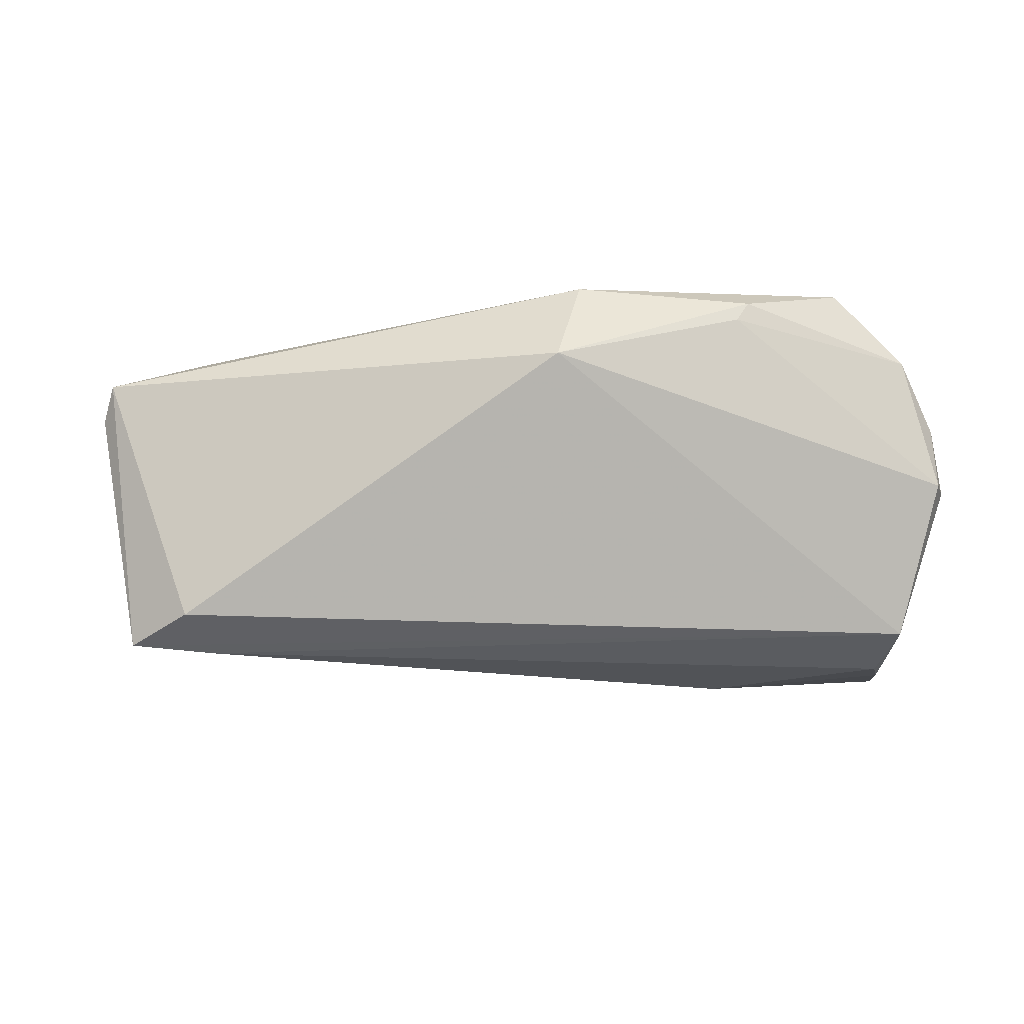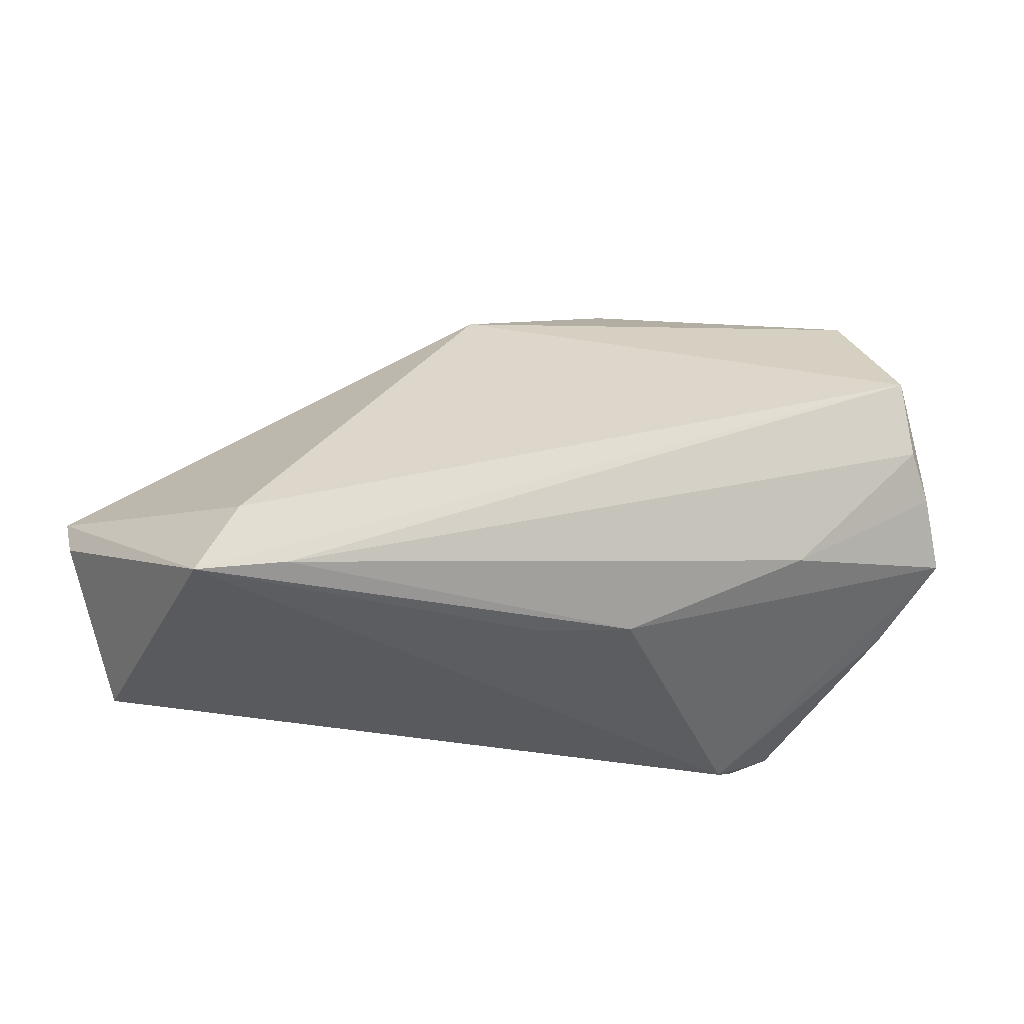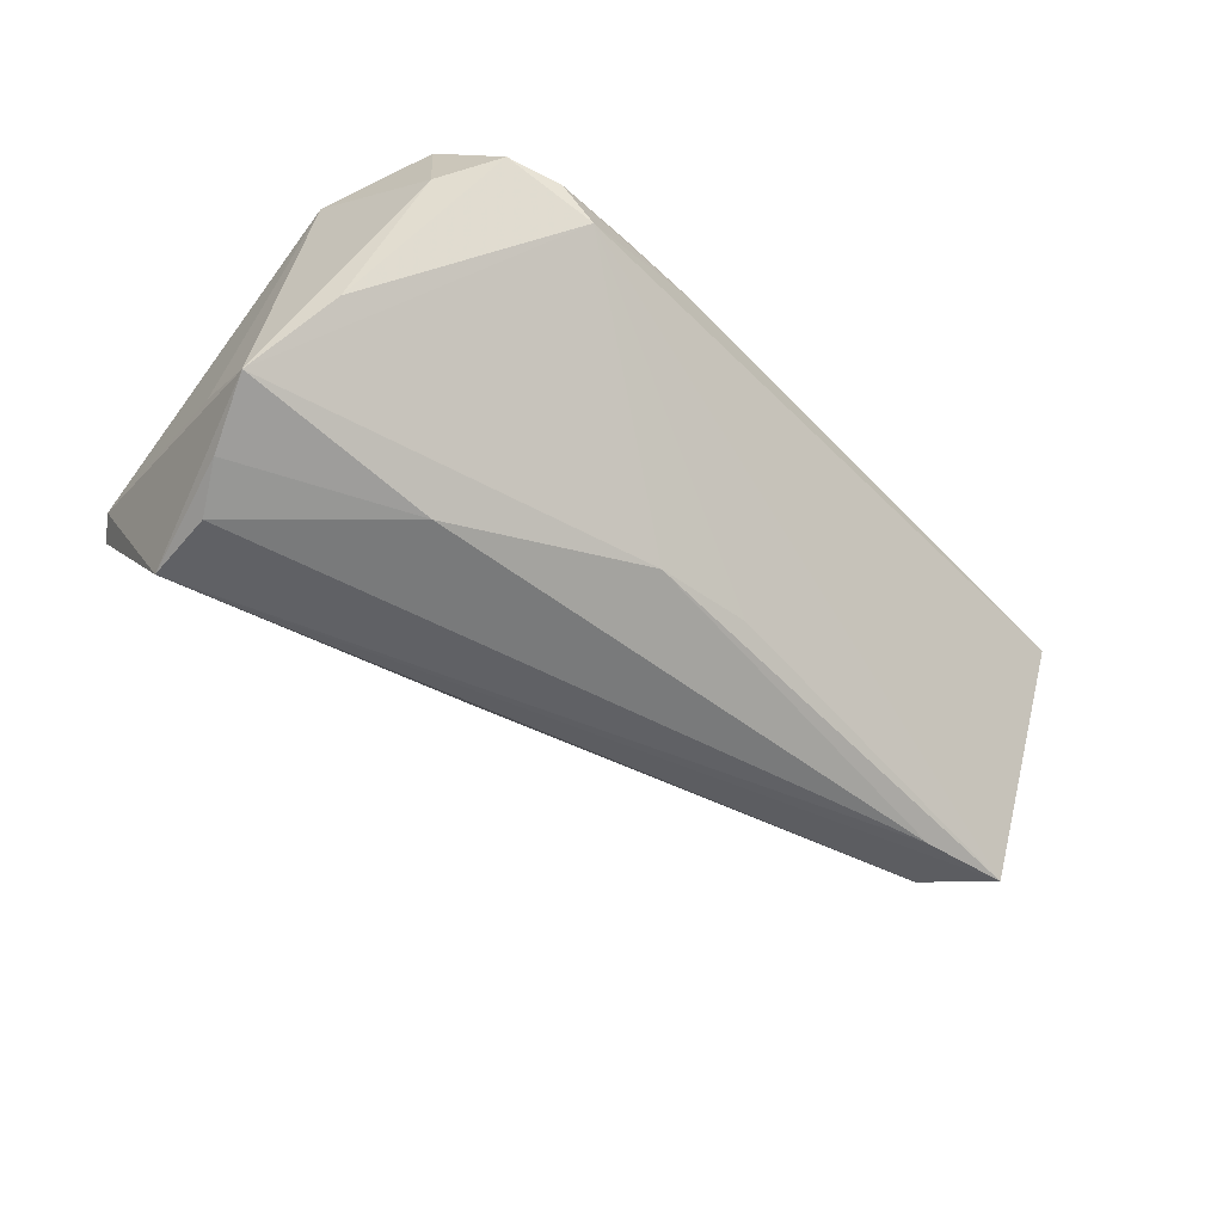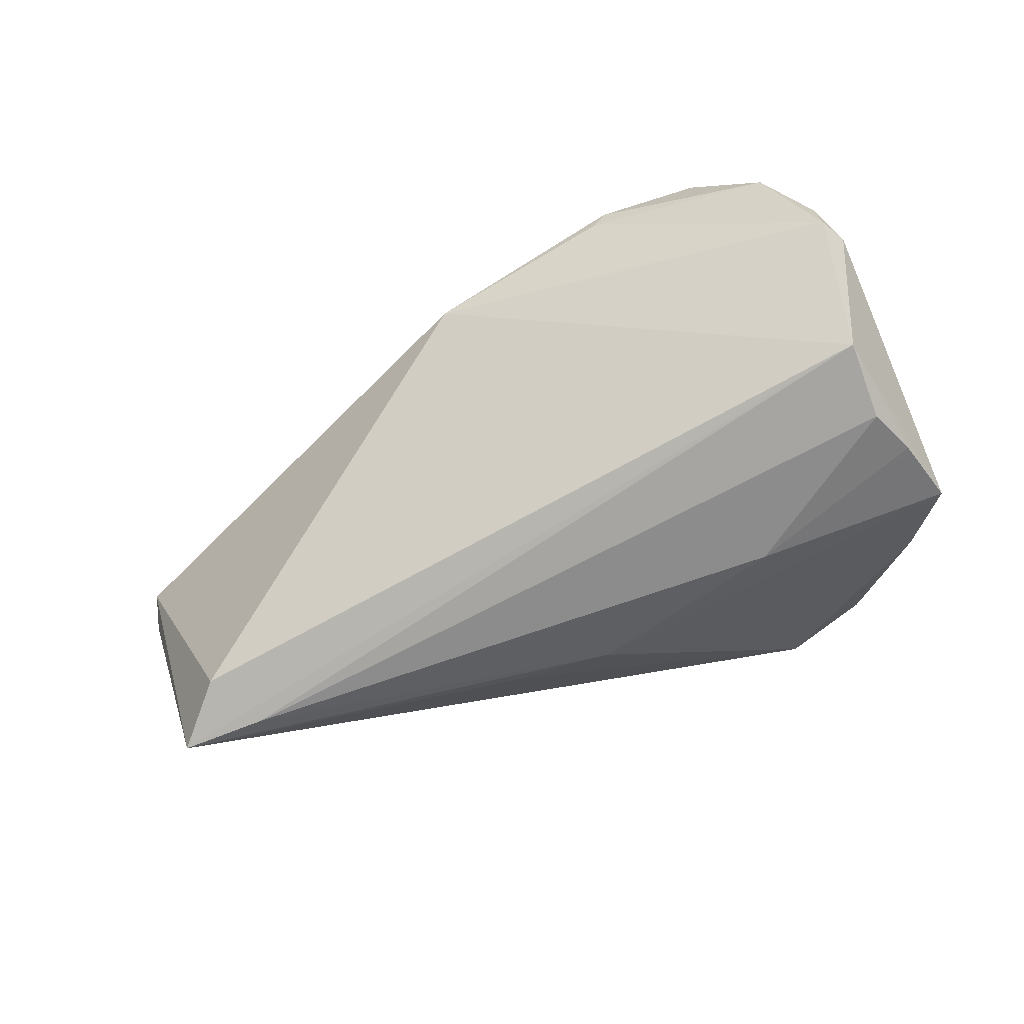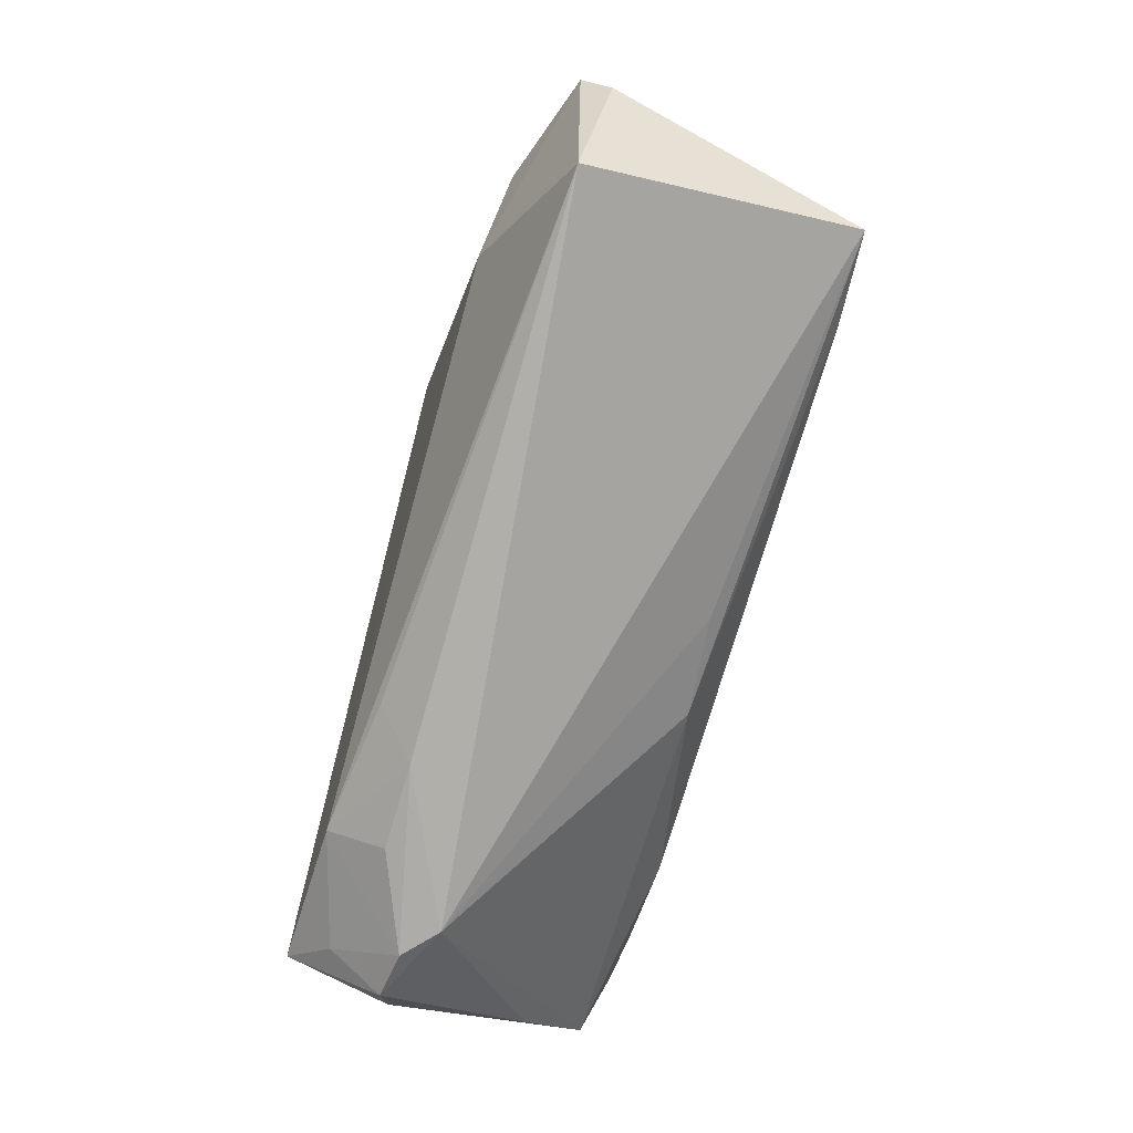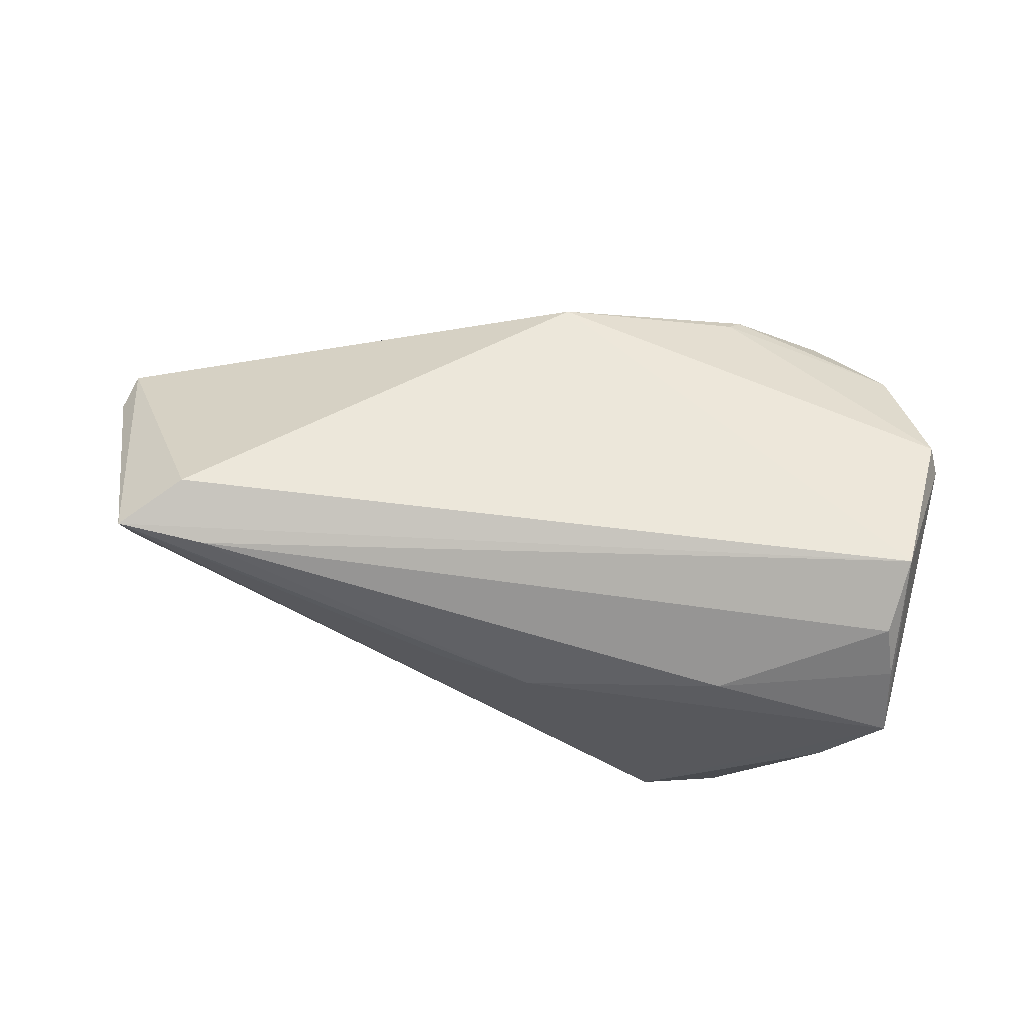
<metadata>
{"format":"obj","ext":"obj","renderer":"f3d","projection":"perspective","resolution":1024,"background":"white","views":[{"elev":-28.3,"azim":163.0,"up":"+Z"},{"elev":-10.5,"azim":155.2,"up":"+Y"},{"elev":-52.4,"azim":-43.2,"up":"+Z"},{"elev":-69.2,"azim":-165.0,"up":"+Z"},{"elev":-73.3,"azim":75.7,"up":"+Y"},{"elev":-73.6,"azim":159.0,"up":"+Z"}]}
</metadata>
<code>
v -0.04872 -0.022 0.02189
v -0.05013 -0.01278 0.02154
v -0.04456 0.0307 0.01828
v 0.002327 0.02849 0.009045
v -0.05684 0.002076 -0.01153
v -0.02774 -0.03211 0.01393
v -0.04576 -0.03198 0.01046
v 0.03626 -0.01148 0.01951
v -0.03931 -0.03401 0.009489
v -0.0215 0.03393 0.01551
v -0.03504 -0.03447 0.005627
v -0.05404 -0.008369 0.02039
v -0.008939 -0.01753 -0.01698
v 0.04466 -0.002033 0.01788
v -0.001602 0.02652 0.02136
v 0.05786 -0.007929 0.009406
v 0.003291 -0.01835 -0.01624
v 0.03754 0.001973 0.01871
v -0.05352 -0.01565 -0.008331
v -0.01724 -0.03186 0.01352
v -0.04555 0.03447 0.0125
v 0.04445 -0.006083 -0.01965
v -0.04377 -0.02736 0.01721
v -0.02302 0.03447 0.01802
v 0.01501 0.0115 0.02189
v 0.05086 -0.02667 0.0117
v -0.05786 -0.00624 -0.01654
v -0.03293 -0.007418 -0.02038
v 0.05024 -0.01421 -0.0215
v -0.0297 -0.02656 0.02082
v -0.0535 0.02749 -0.003031
v 0.03912 -0.01265 -0.02189
v -0.03632 0.03426 0.02189
v -0.05437 0.002422 -0.01957
v -0.01268 -0.02742 0.01825
v 0.05754 -0.004129 0.01303
v -0.05097 0.00845 -0.02151
v -0.05126 0.03045 0.004863
v -0.05042 -0.0249 0.00895
v -0.05005 0.01837 -0.02058
v -0.05126 0.03071 -0.003657
f 12 33 3
f 3 38 12
f 40 4 22
f 22 29 40
f 8 30 26
f 26 20 11
f 26 29 16
f 11 29 26
f 21 3 33
f 38 3 21
f 41 4 40
f 41 10 4
f 41 21 10
f 38 21 41
f 2 33 12
f 8 14 25
f 25 15 33
f 36 14 8
f 8 26 36
f 36 26 16
f 4 15 36
f 36 22 4
f 16 29 36
f 29 22 36
f 30 20 35
f 35 26 30
f 20 26 35
f 24 21 33
f 10 21 24
f 33 15 24
f 24 15 4
f 4 10 24
f 31 41 40
f 38 41 31
f 31 5 12
f 12 38 31
f 6 20 30
f 1 2 12
f 1 30 8
f 8 25 1
f 33 2 1
f 1 25 33
f 12 39 1
f 39 7 1
f 28 37 32
f 29 13 32
f 32 13 28
f 40 29 32
f 32 37 40
f 27 13 11
f 28 13 27
f 12 5 27
f 27 39 12
f 27 31 40
f 5 31 27
f 17 29 11
f 11 13 17
f 17 13 29
f 15 25 18
f 18 25 14
f 18 36 15
f 14 36 18
f 9 6 30
f 9 7 11
f 11 20 9
f 20 6 9
f 30 1 23
f 23 1 7
f 23 9 30
f 7 9 23
f 34 37 28
f 28 27 34
f 40 37 34
f 34 27 40
f 11 7 19
f 19 27 11
f 19 7 39
f 39 27 19

</code>
